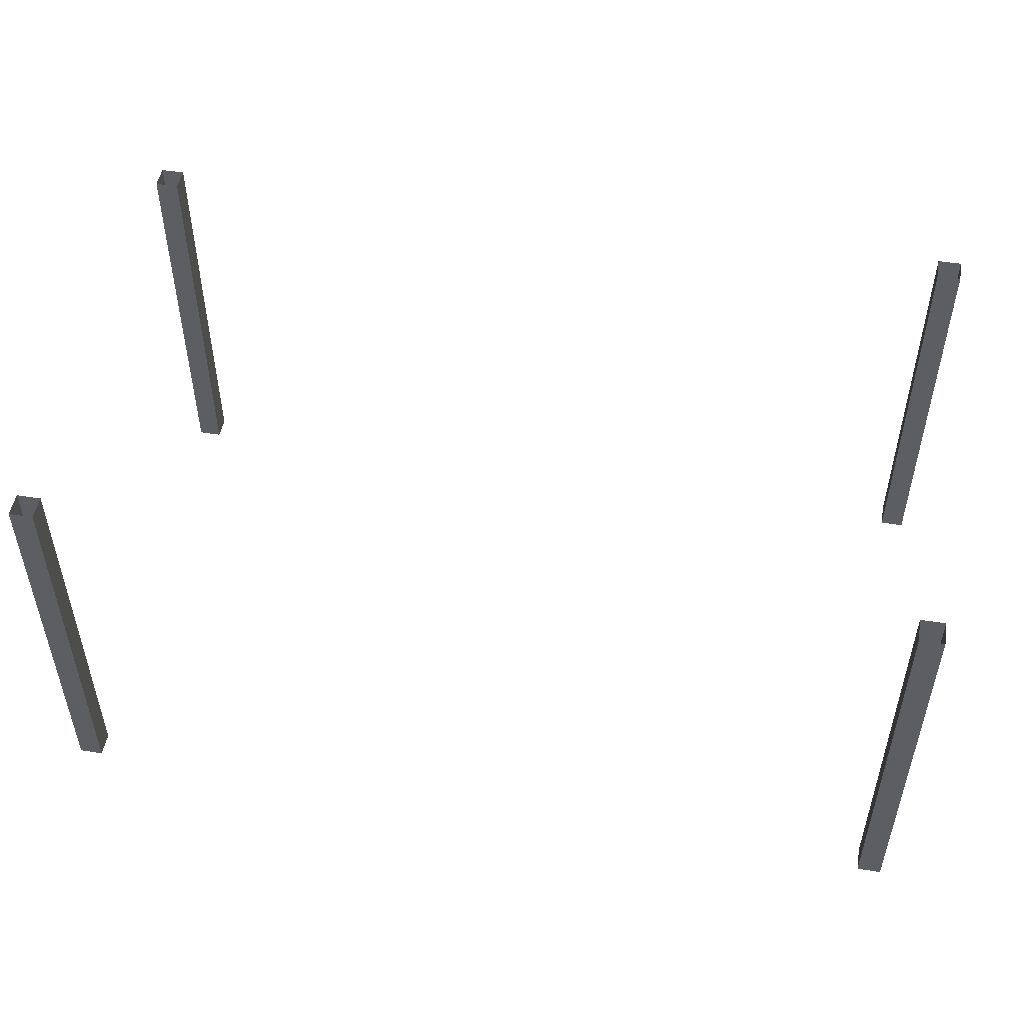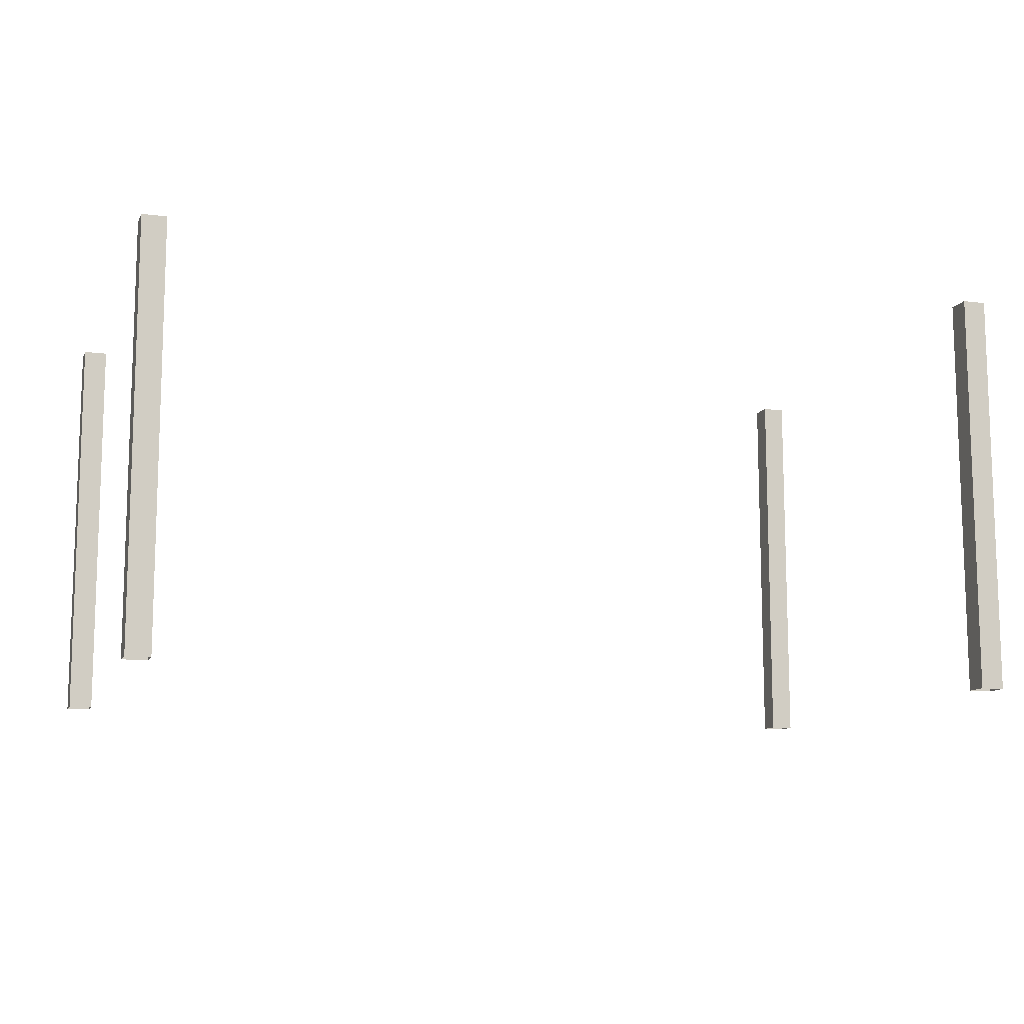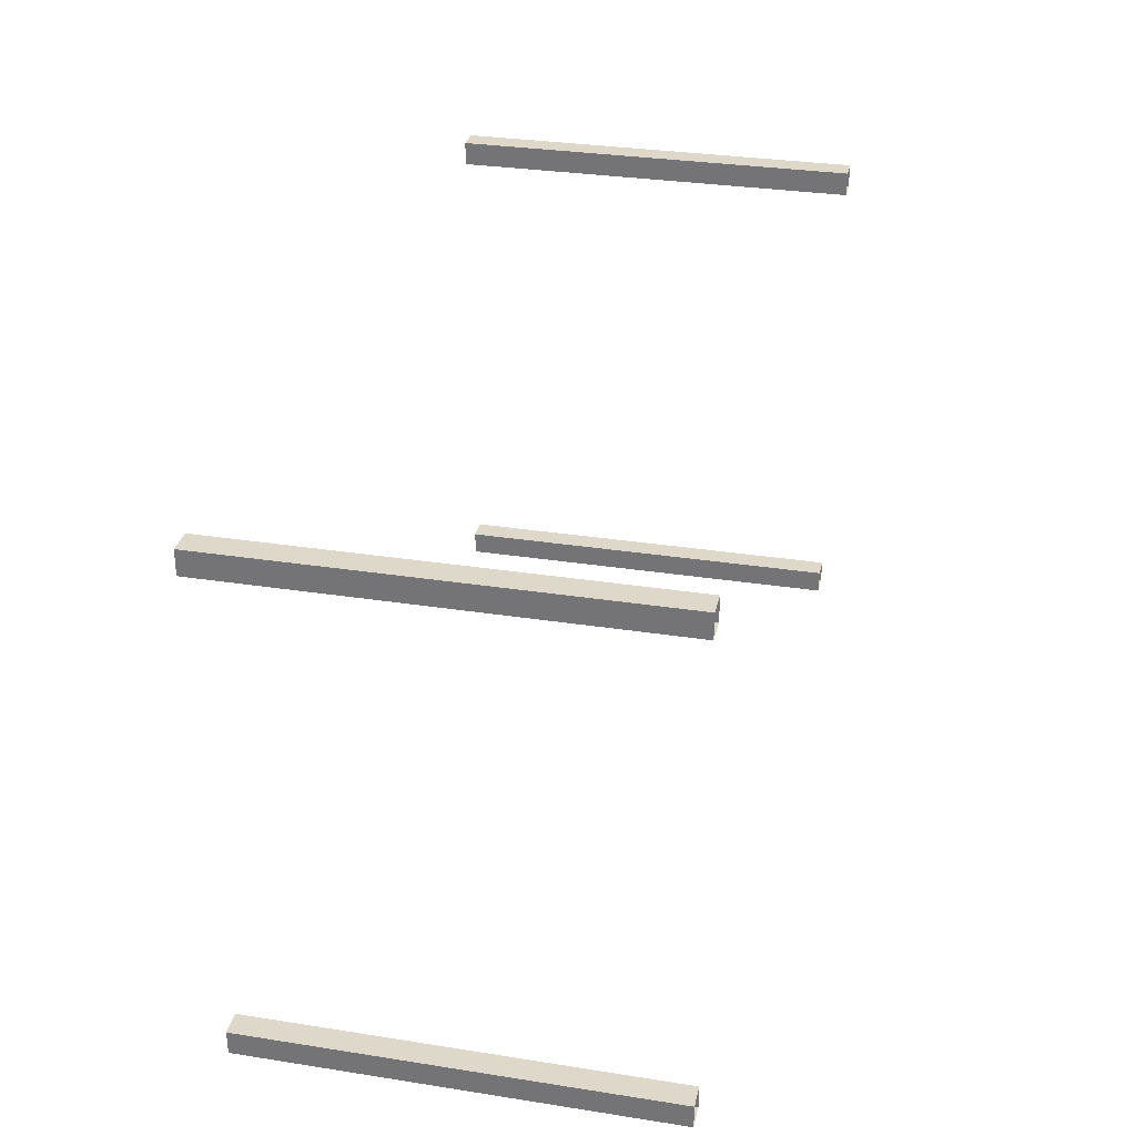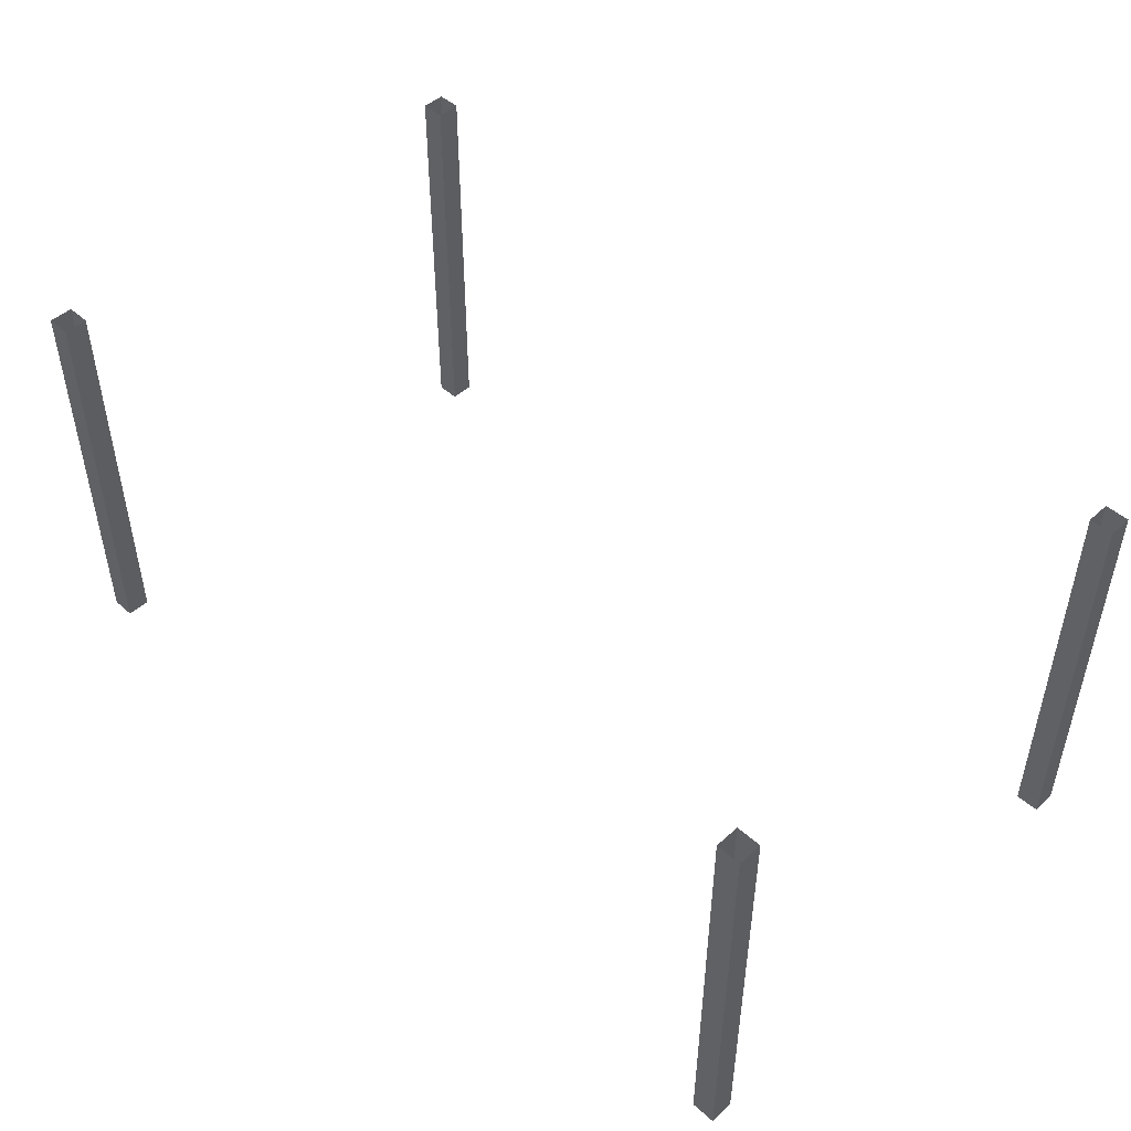
<metadata>
{"format":"obj","ext":"obj","renderer":"f3d","projection":"perspective","resolution":1024,"background":"white","views":[{"elev":49.9,"azim":10.0,"up":"+Z"},{"elev":-11.2,"azim":-18.1,"up":"+Z"},{"elev":31.6,"azim":102.4,"up":"+Y"},{"elev":47.8,"azim":-135.1,"up":"+Z"}]}
</metadata>
<code>
g Christmas_Dinner_Table_Legs
v -37.74 20.07 -37.02
v -37.74 20.07 -2.562
v -35.74 20.07 -2.562
v -35.74 20.07 -37.02
v -35.74 20.07 -37.02
v -35.74 20.07 -2.562
v -35.74 22.07 -2.562
v -35.74 22.07 -37.02
v -35.74 22.07 -37.02
v -35.74 22.07 -2.562
v -37.74 22.07 -2.562
v -37.74 22.07 -37.02
v -37.74 22.07 -37.02
v -37.74 22.07 -2.562
v -37.74 20.07 -2.562
v -37.74 20.07 -37.02
v -37.74 -20.93 -37.02
v -37.74 -20.93 -2.562
v -35.74 -20.93 -2.562
v -35.74 -20.93 -37.02
v -35.74 -20.93 -37.02
v -35.74 -20.93 -2.562
v -35.74 -18.93 -2.562
v -35.74 -18.93 -37.02
v -35.74 -18.93 -37.02
v -35.74 -18.93 -2.562
v -37.74 -18.93 -2.562
v -37.74 -18.93 -37.02
v -37.74 -18.93 -37.02
v -37.74 -18.93 -2.562
v -37.74 -20.93 -2.562
v -37.74 -20.93 -37.02
v 34.76 20.07 -37.02
v 34.76 20.07 -2.562
v 36.76 20.07 -2.562
v 36.76 20.07 -37.02
v 36.76 20.07 -37.02
v 36.76 20.07 -2.562
v 36.76 22.07 -2.562
v 36.76 22.07 -37.02
v 36.76 22.07 -37.02
v 36.76 22.07 -2.562
v 34.76 22.07 -2.562
v 34.76 22.07 -37.02
v 34.76 22.07 -37.02
v 34.76 22.07 -2.562
v 34.76 20.07 -2.562
v 34.76 20.07 -37.02
v 34.76 -20.93 -37.02
v 34.76 -20.93 -2.562
v 36.76 -20.93 -2.562
v 36.76 -20.93 -37.02
v 36.76 -20.93 -37.02
v 36.76 -20.93 -2.562
v 36.76 -18.93 -2.562
v 36.76 -18.93 -37.02
v 36.76 -18.93 -37.02
v 36.76 -18.93 -2.562
v 34.76 -18.93 -2.562
v 34.76 -18.93 -37.02
v 34.76 -18.93 -37.02
v 34.76 -18.93 -2.562
v 34.76 -20.93 -2.562
v 34.76 -20.93 -37.02
g Christmas_Dinner_Table_Legs_0
f 3 2 1
f 4 3 1
f 7 6 5
f 8 7 5
f 11 10 9
f 12 11 9
f 15 14 13
f 16 15 13
f 19 18 17
f 20 19 17
f 23 22 21
f 24 23 21
f 27 26 25
f 28 27 25
f 31 30 29
f 32 31 29
f 35 34 33
f 36 35 33
f 39 38 37
f 40 39 37
f 43 42 41
f 44 43 41
f 47 46 45
f 48 47 45
f 51 50 49
f 52 51 49
f 55 54 53
f 56 55 53
f 59 58 57
f 60 59 57
f 63 62 61
f 64 63 61

</code>
